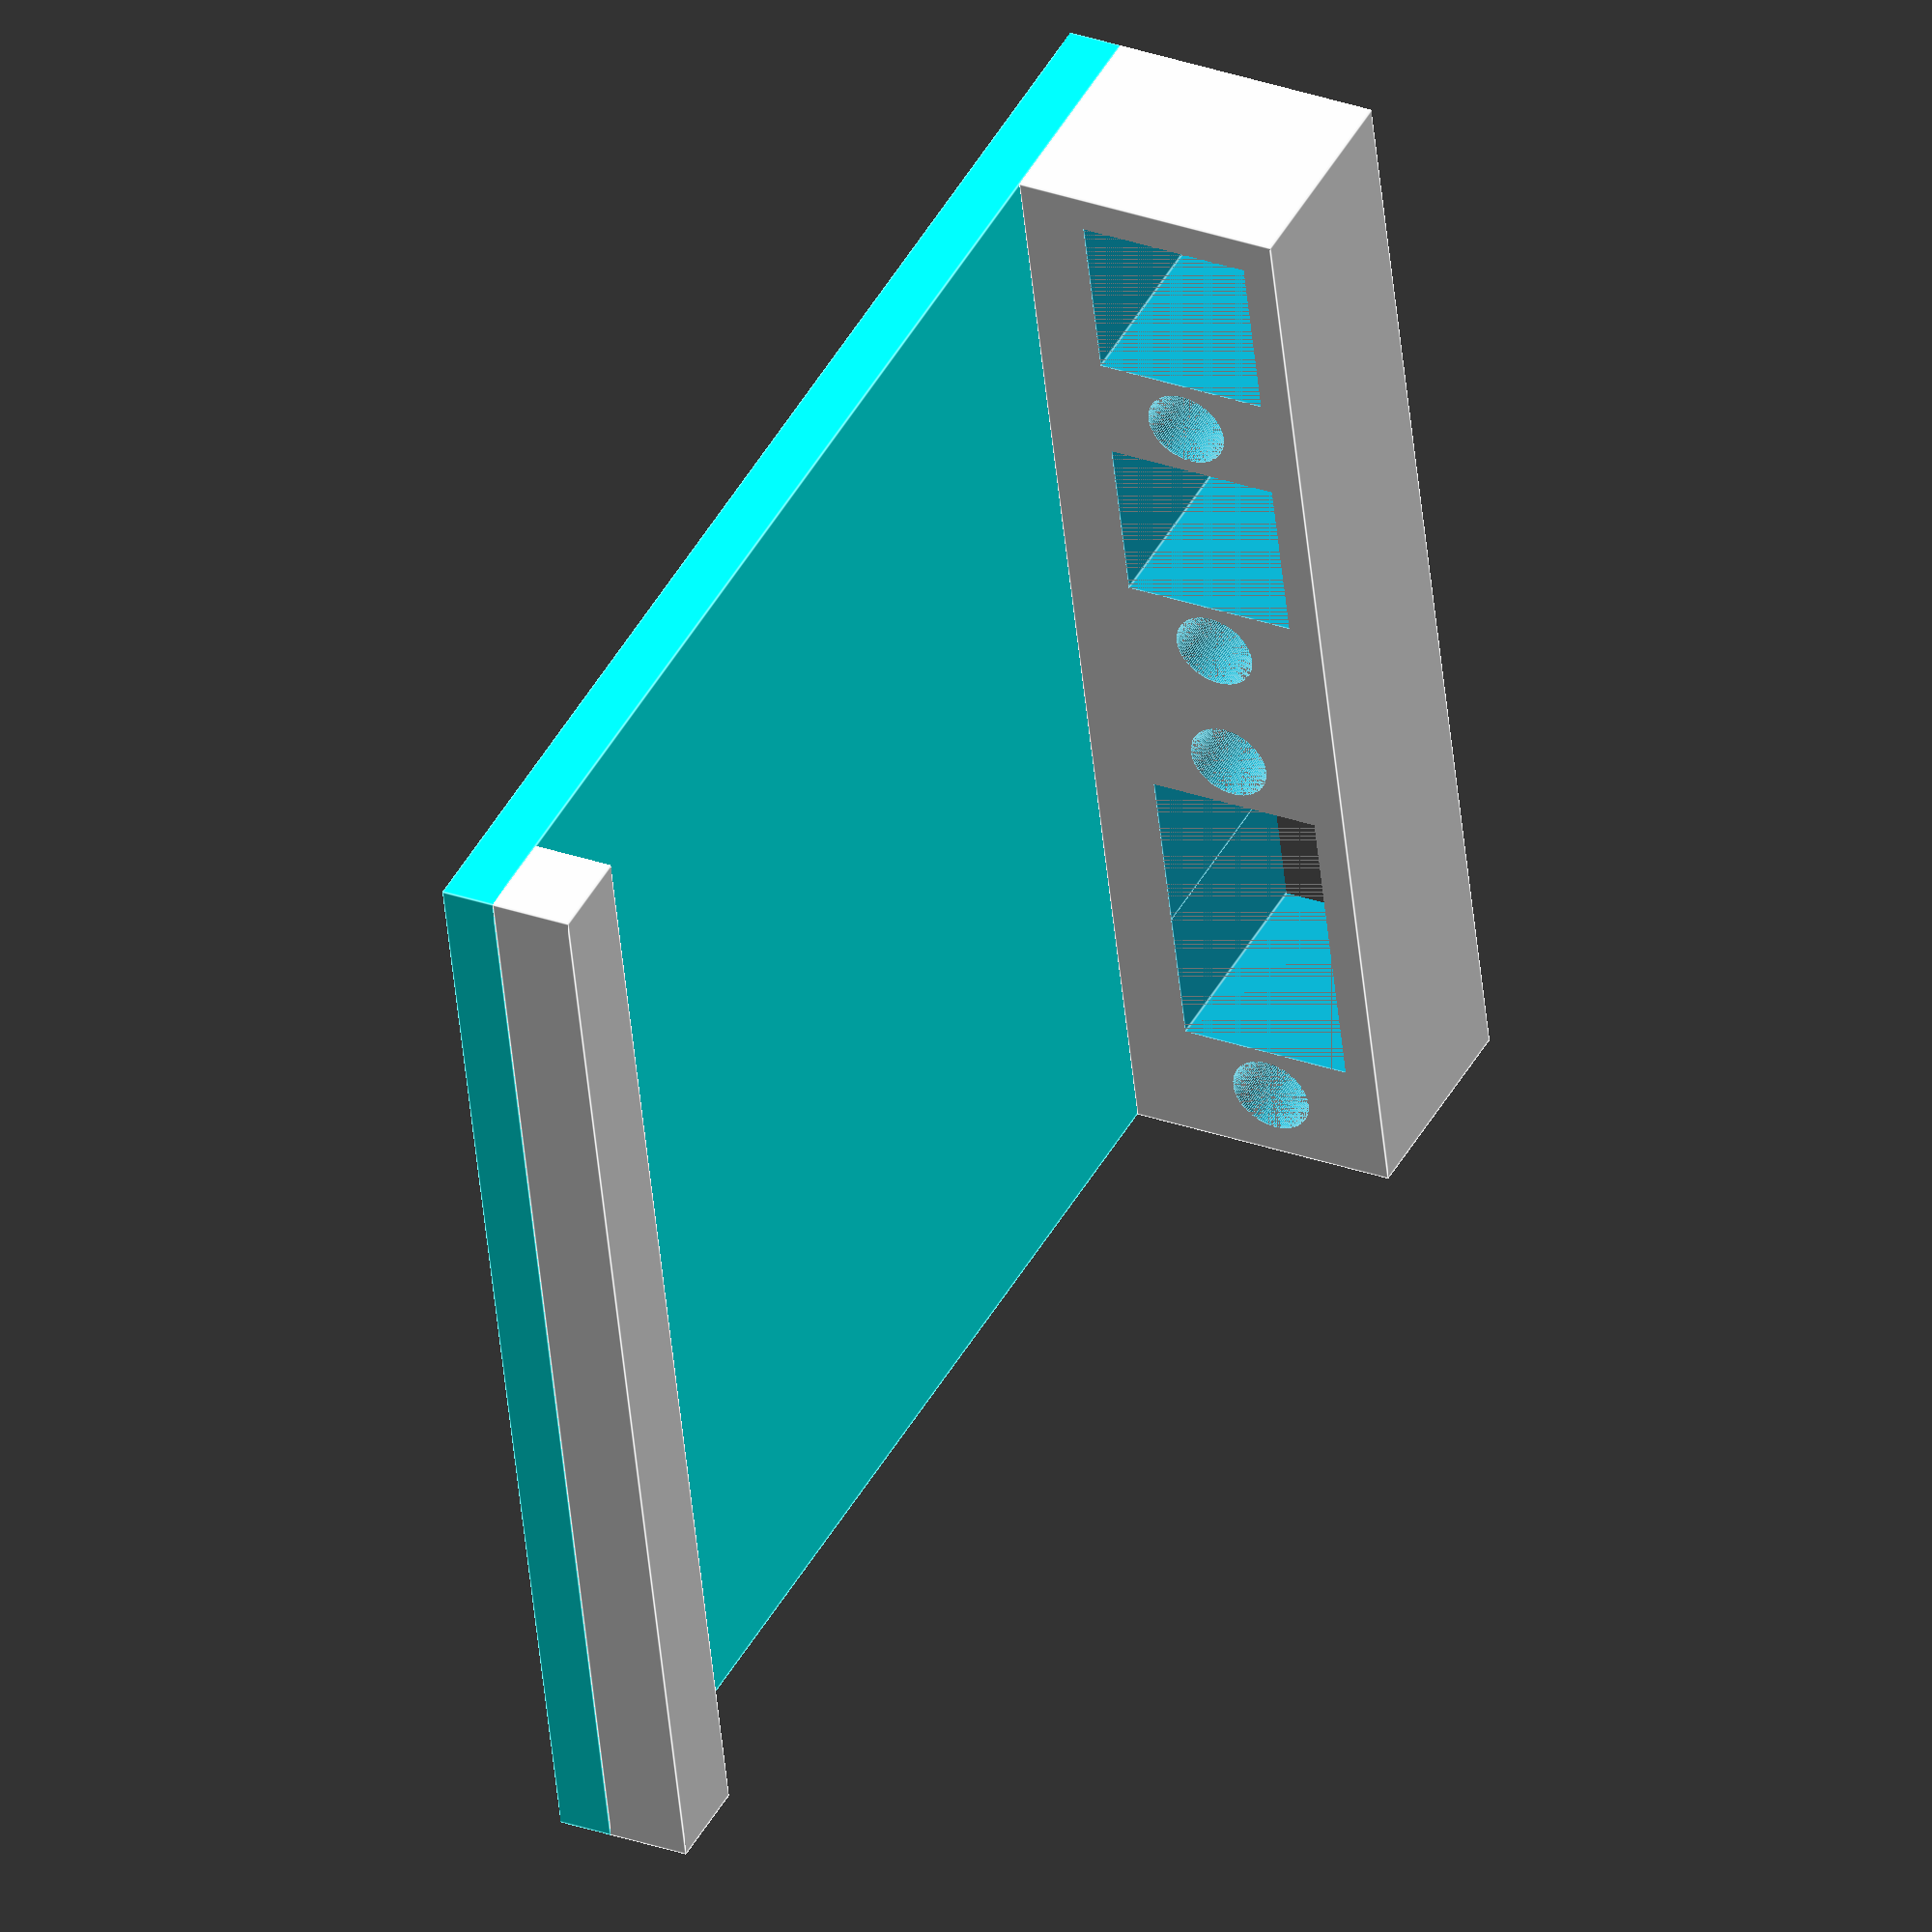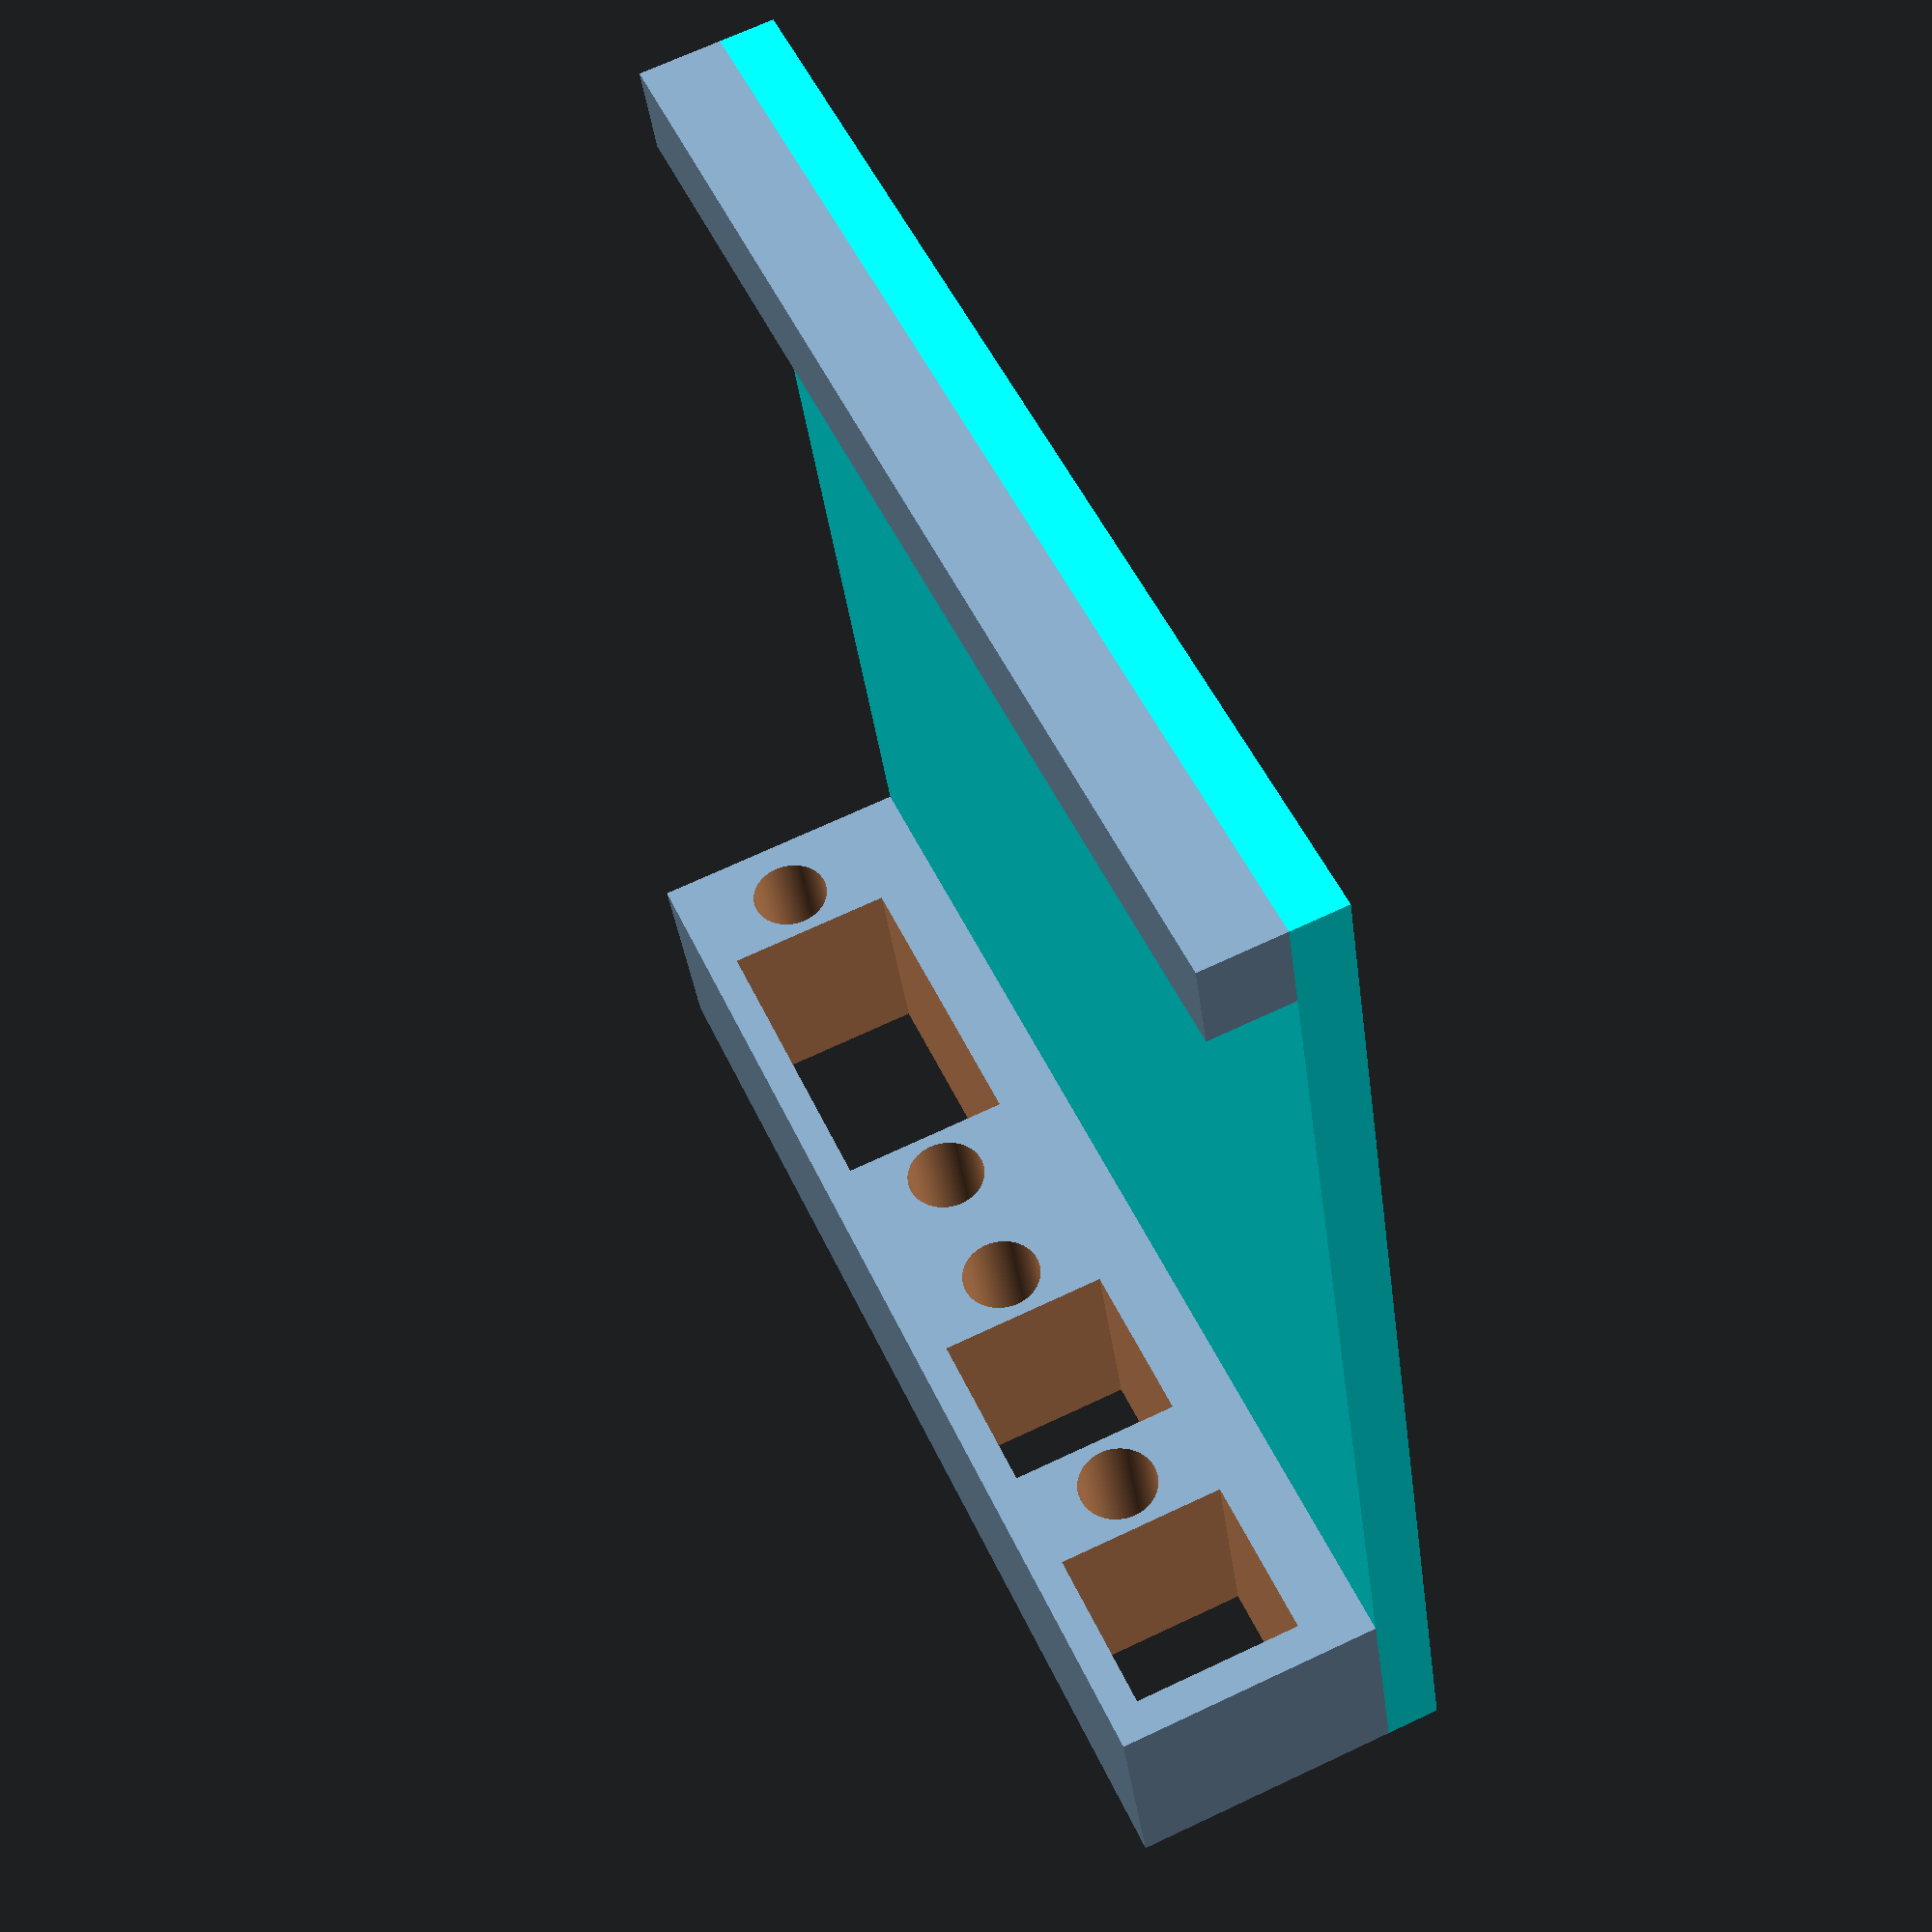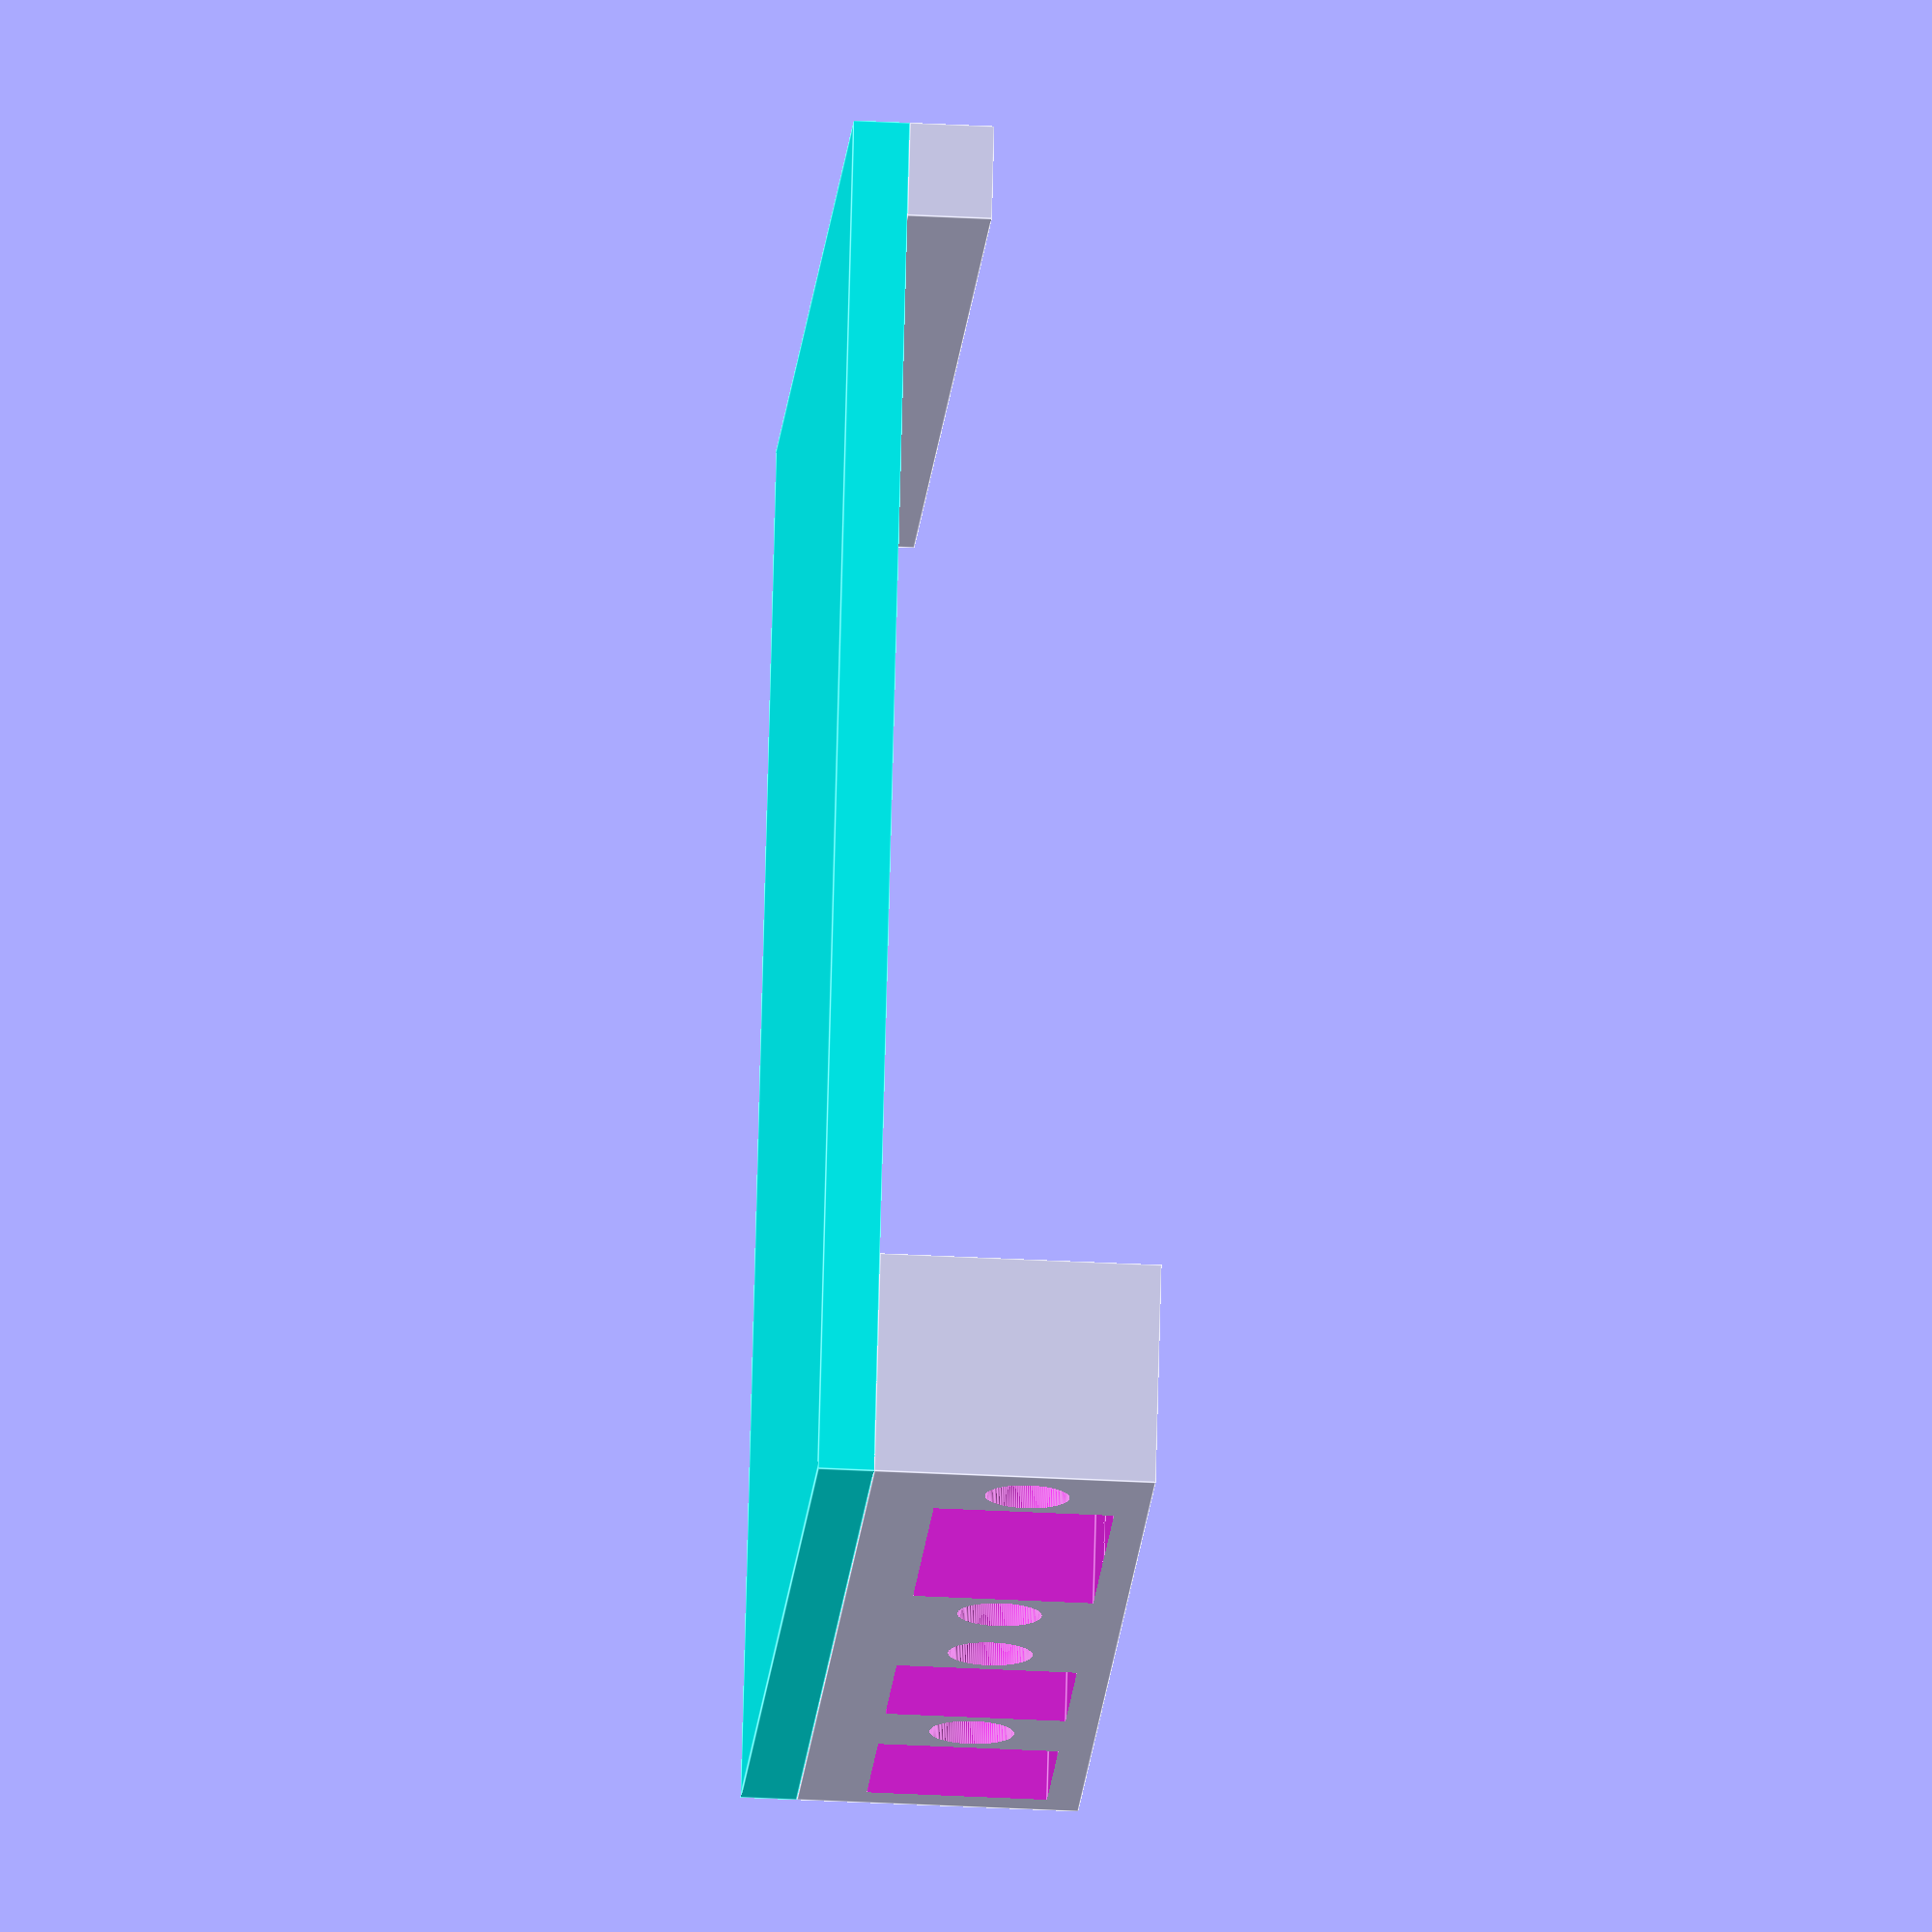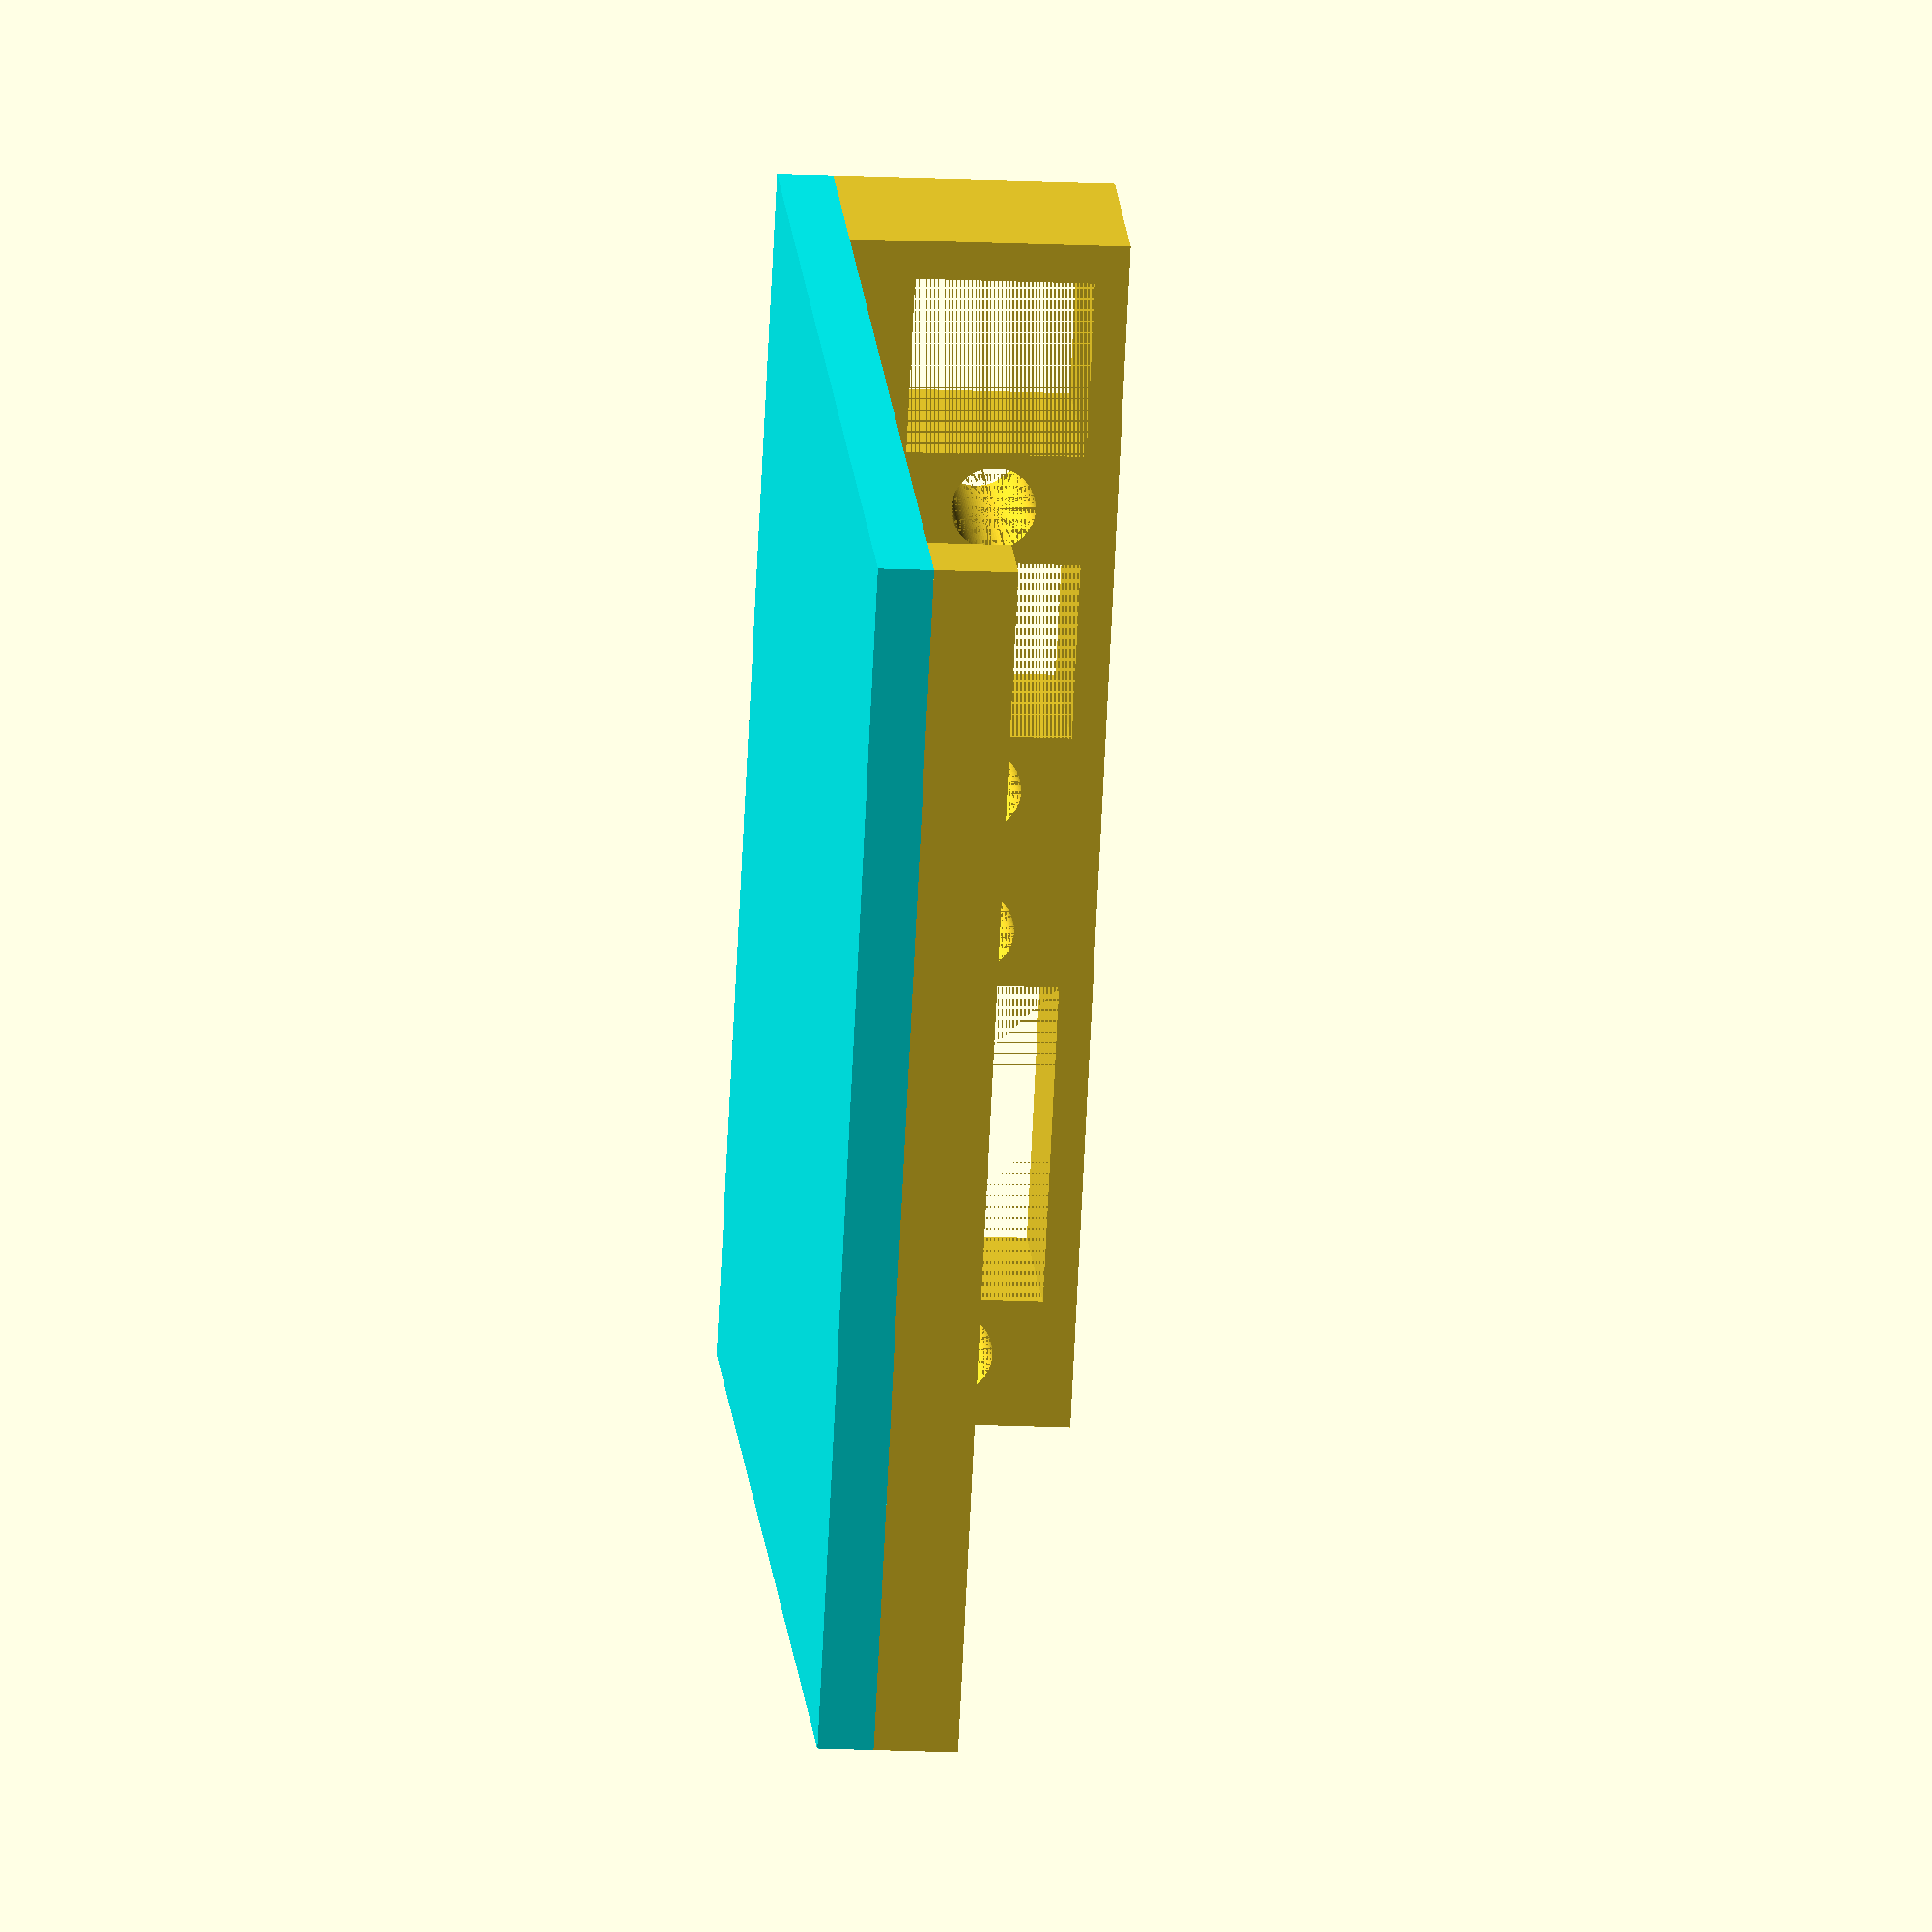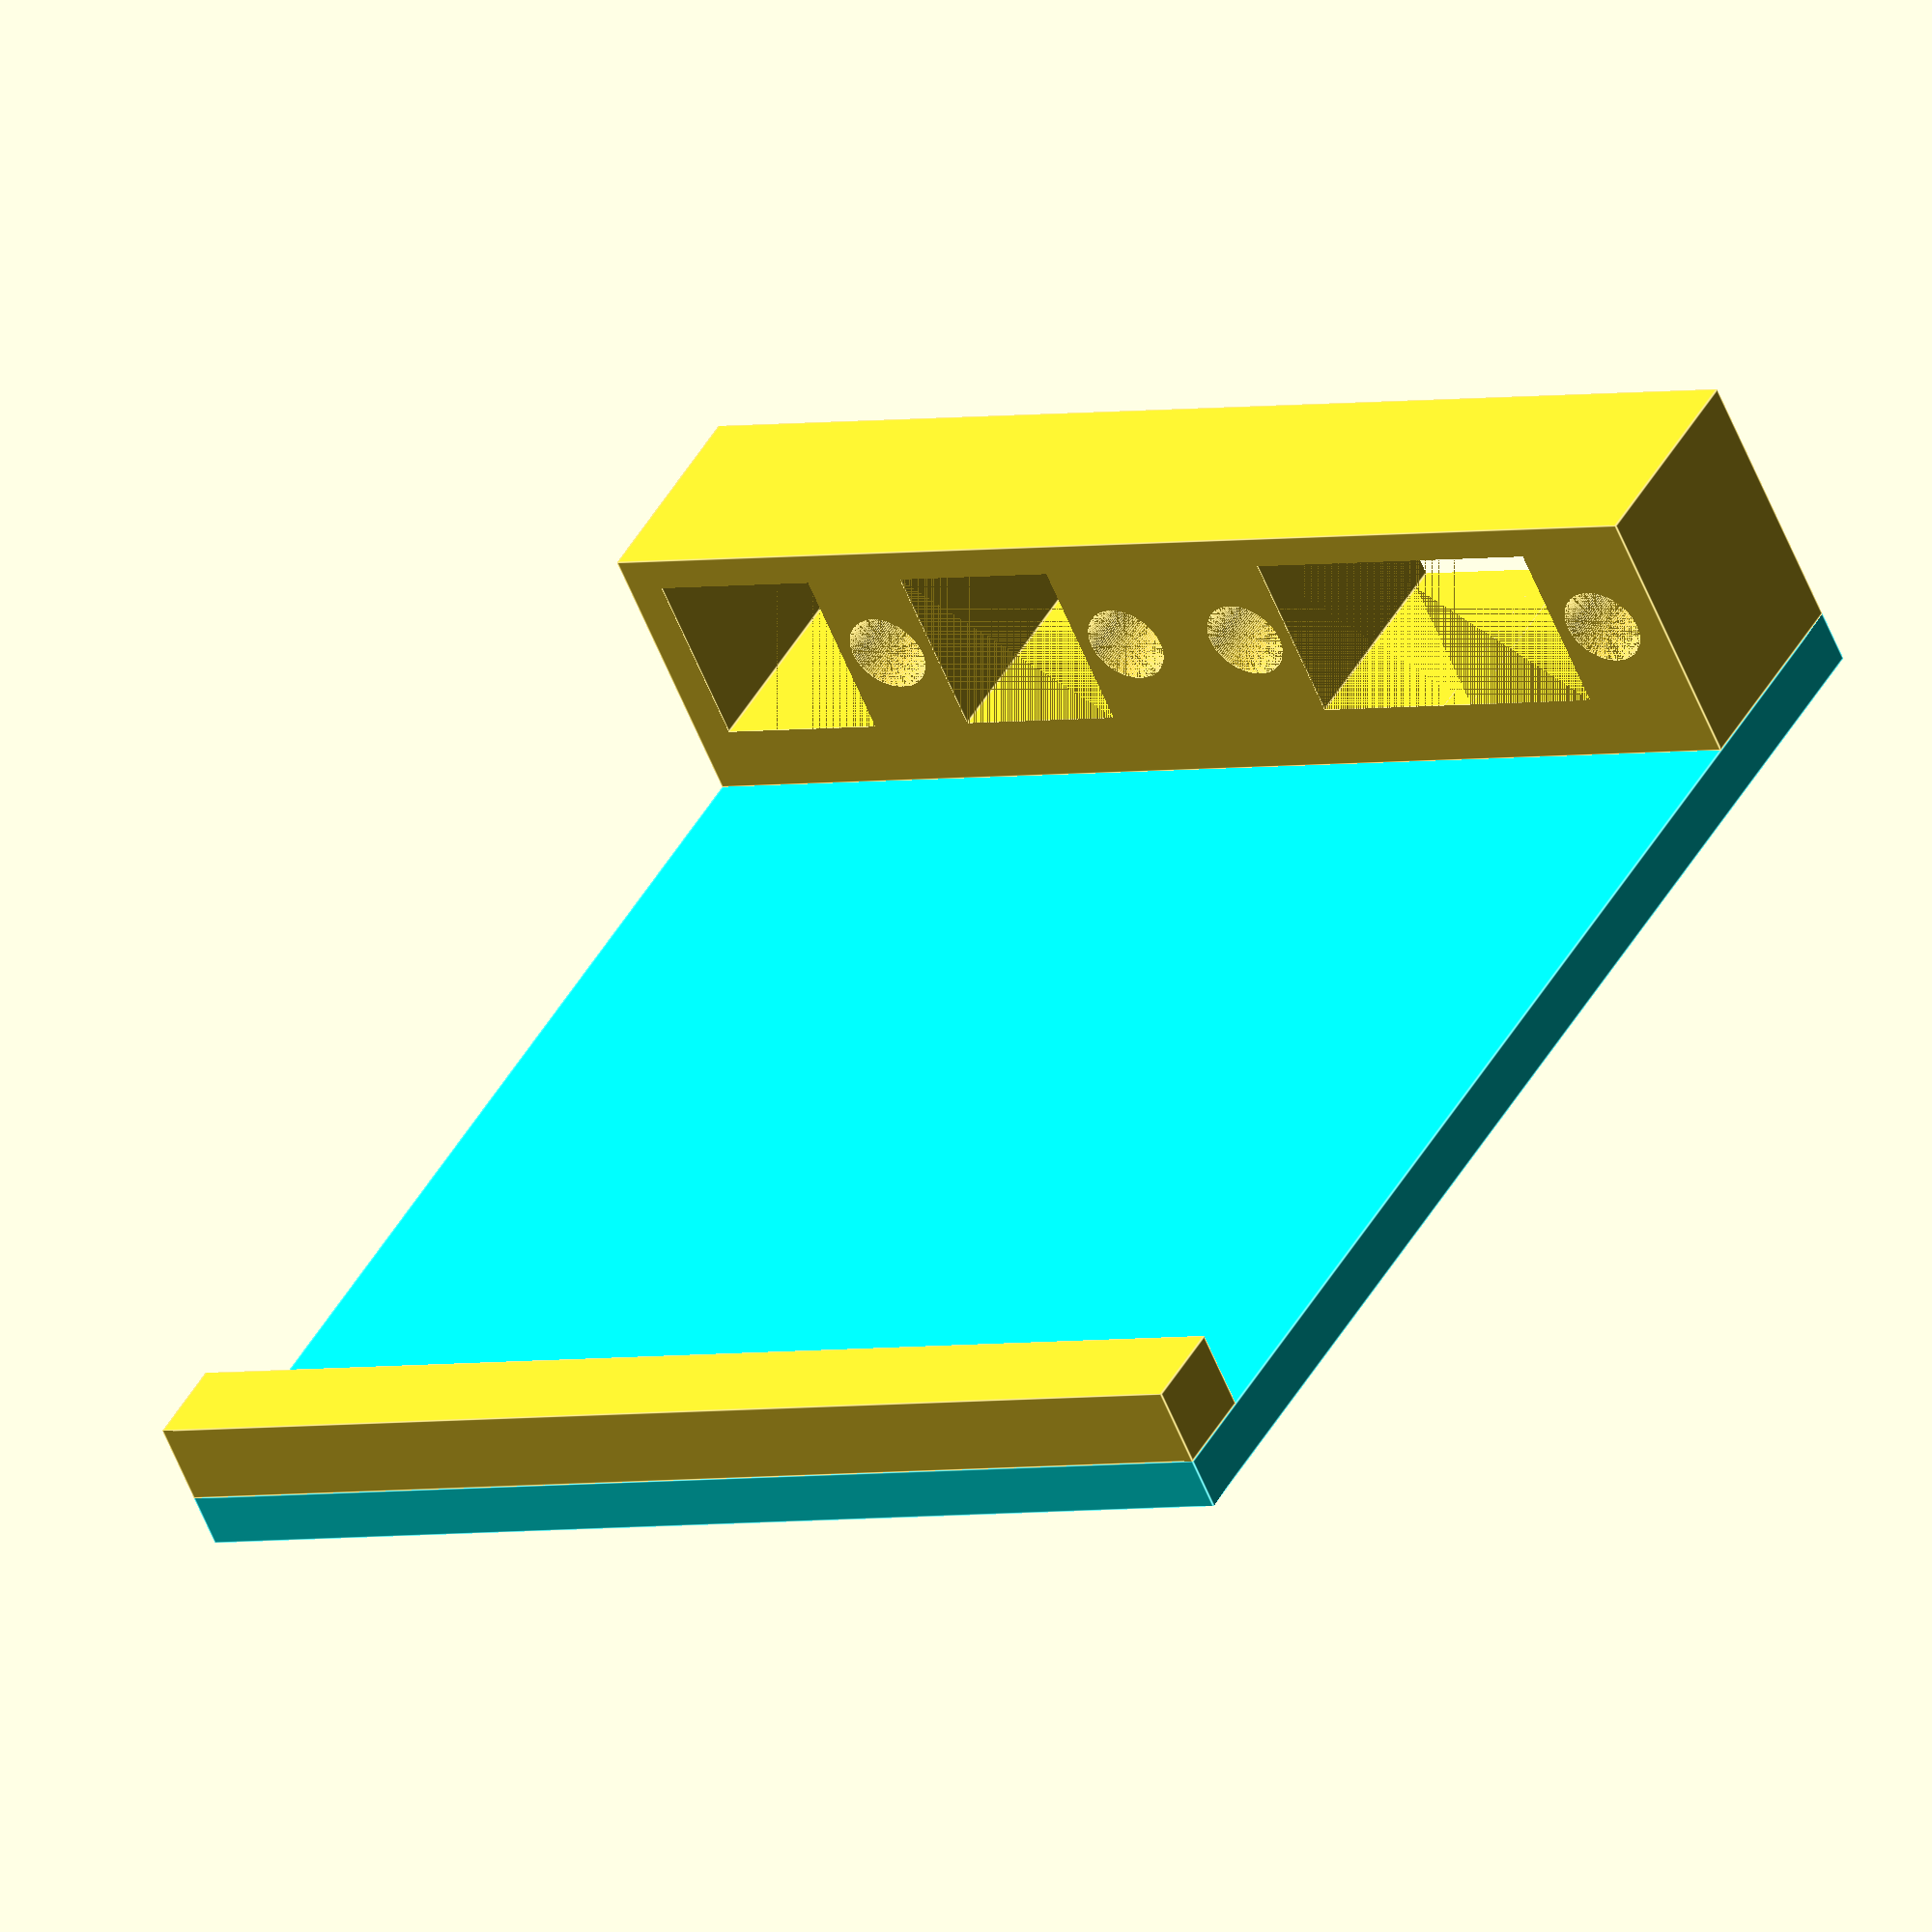
<openscad>
$fn = 128;

// plastic part of male plugs at the end of cables
plug_width = 2.6;
plug_length = 12; 

thickness = 1;
height = 4;
fit = 0.2;

// distance from edge of poe hat board to first pins
edge_width = 1.5;

// thickness of poe hat circuit board
board_thickness = 1.7;

// top of poe hat board to bottom of rpi board
assembly_width = 18.9;


module pin_clip(pattern=[0,1,1,0,0,1,0,1]) {
    echo("width:", plug_width * len(pattern));
    left_margin = pattern[0] == 0 ? 0 : 1;
    right_margin = pattern[len(pattern) - 1] == 0 ? 0 : 1;
    part_width = plug_width * len(pattern) + left_margin + right_margin;
    translate([
        0,
        thickness - 0.001,
        0
    ]) {
        difference() {
            cube([
                part_width,
                plug_width + thickness*2 + (edge_width - thickness) - 0.1,
                height,
            ]);
            
            for (i = [0:len(pattern) - 1]) {
                if (pattern[i] == 0) {
                    // round holes for free pins
                    translate([
                        plug_width/2 + plug_width * i + left_margin,
                        plug_width/2 + edge_width,
                        -0.001
                    ])
                    cylinder(r=0.75, h=10);
                } else {
                    // rectangular hole for plug
                    translate([
                        plug_width * i - fit*1.5 + left_margin,
                        edge_width - fit*1.5,
                        -0.001
                    ])
                    cube([
                        plug_width + fit*3,
                        plug_width + fit*3,
                        10
                    ]);
                }
            }
        }
        
        // bottom clip
        translate([
            0,
            0,
            -assembly_width - board_thickness - fit,
        ])
        cube([
            part_width,
            edge_width,
            board_thickness
        ]);
    }

    // back plate
    color([0,1,1])
    translate([
        0,
        0,
        -assembly_width - board_thickness - fit
    ])
    cube([
        part_width,
        thickness,
        assembly_width + height + board_thickness + fit,
    ]);
}

translate([0, height, 0])
rotate([90, 0, 0])
pin_clip();

</openscad>
<views>
elev=150.2 azim=77.9 roll=242.7 proj=o view=edges
elev=110.8 azim=162.6 roll=115.2 proj=p view=solid
elev=37.6 azim=338.0 roll=266.1 proj=o view=edges
elev=198.0 azim=55.7 roll=275.0 proj=o view=solid
elev=59.0 azim=209.0 roll=21.9 proj=o view=edges
</views>
